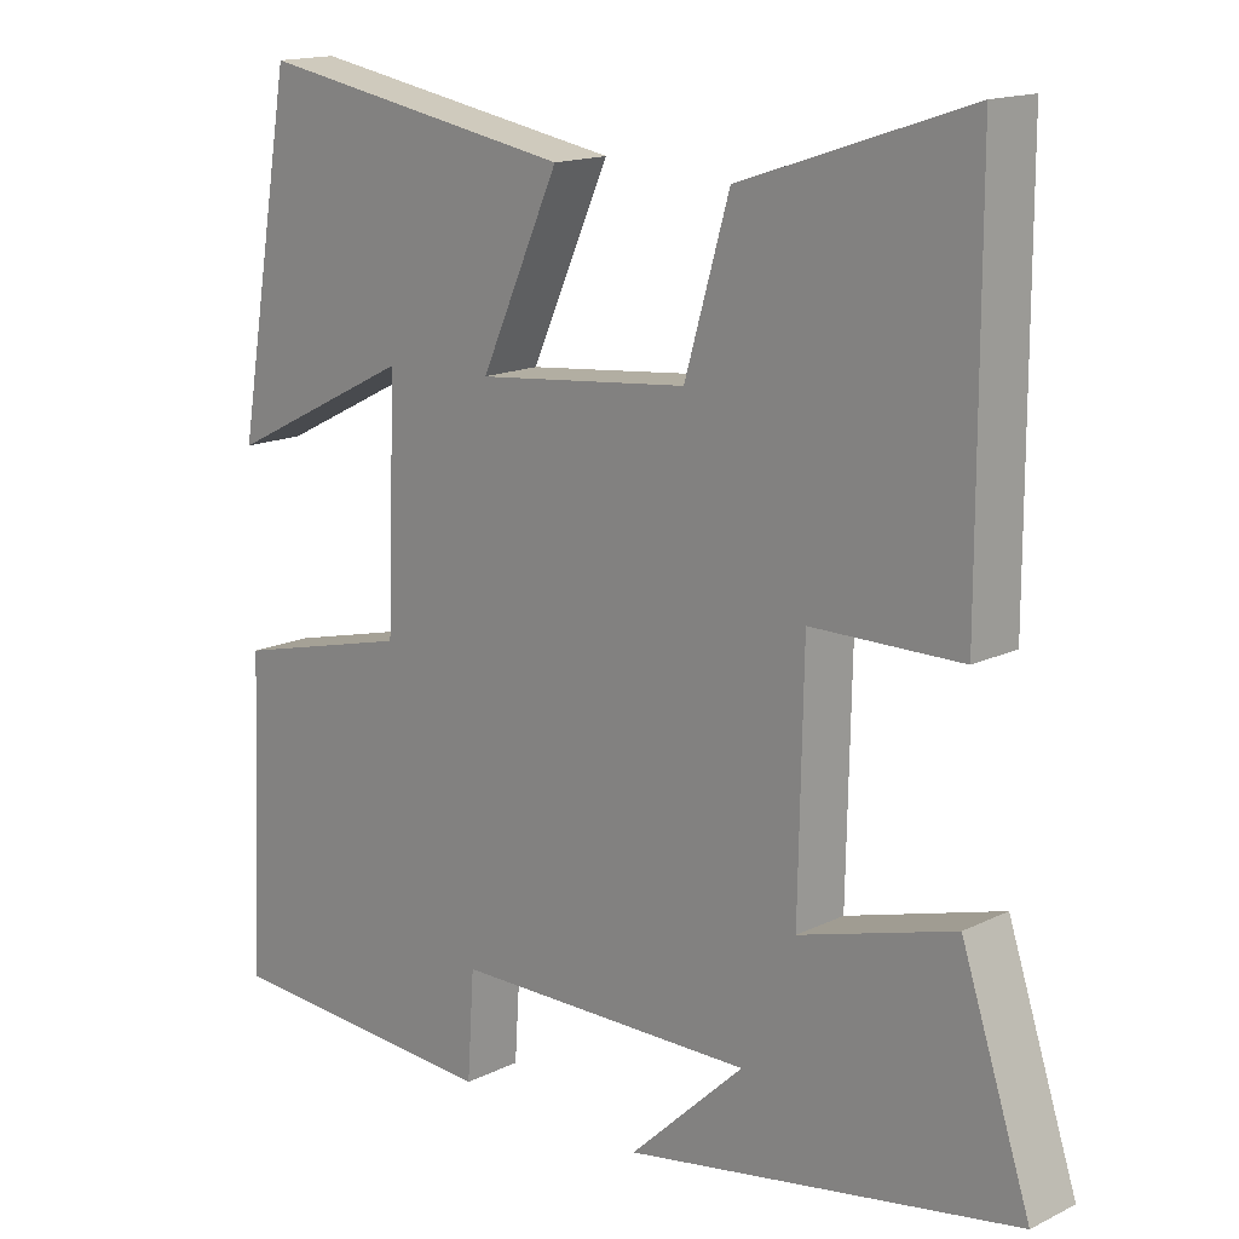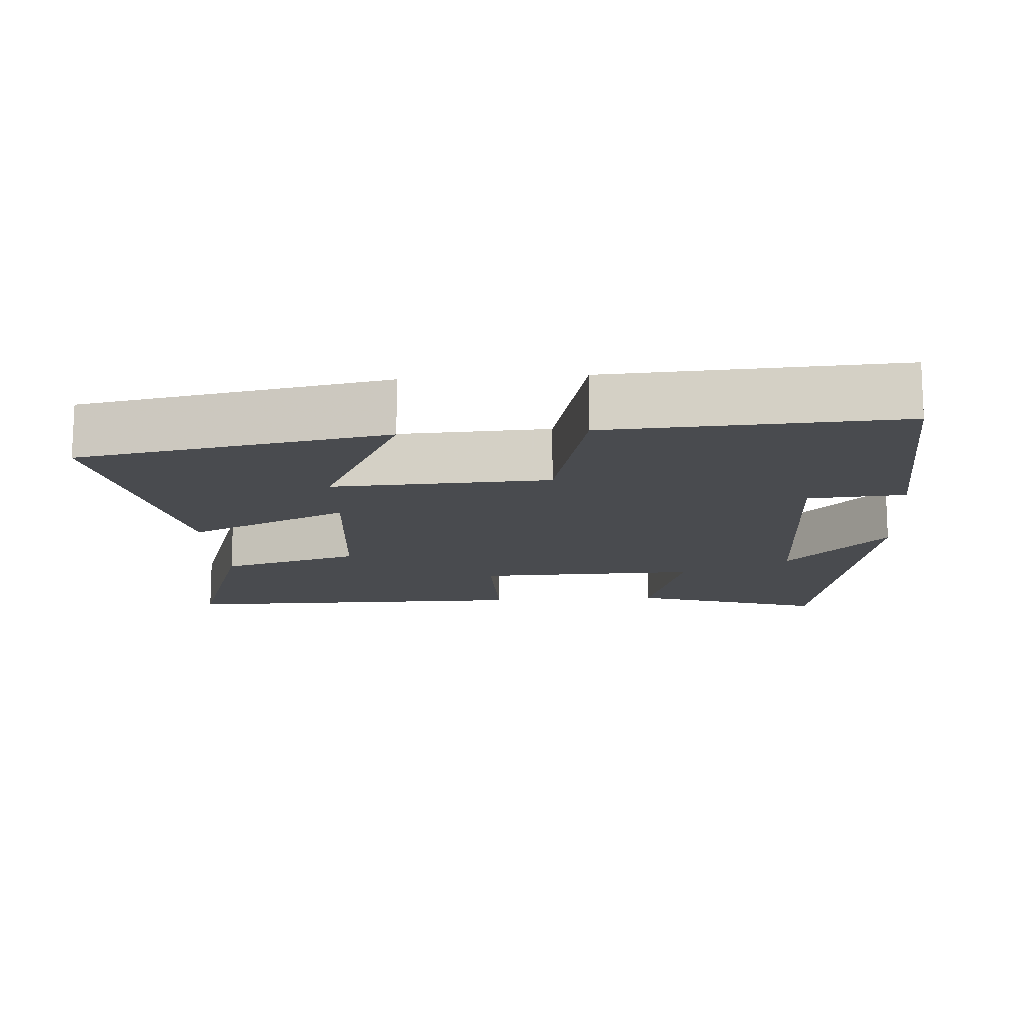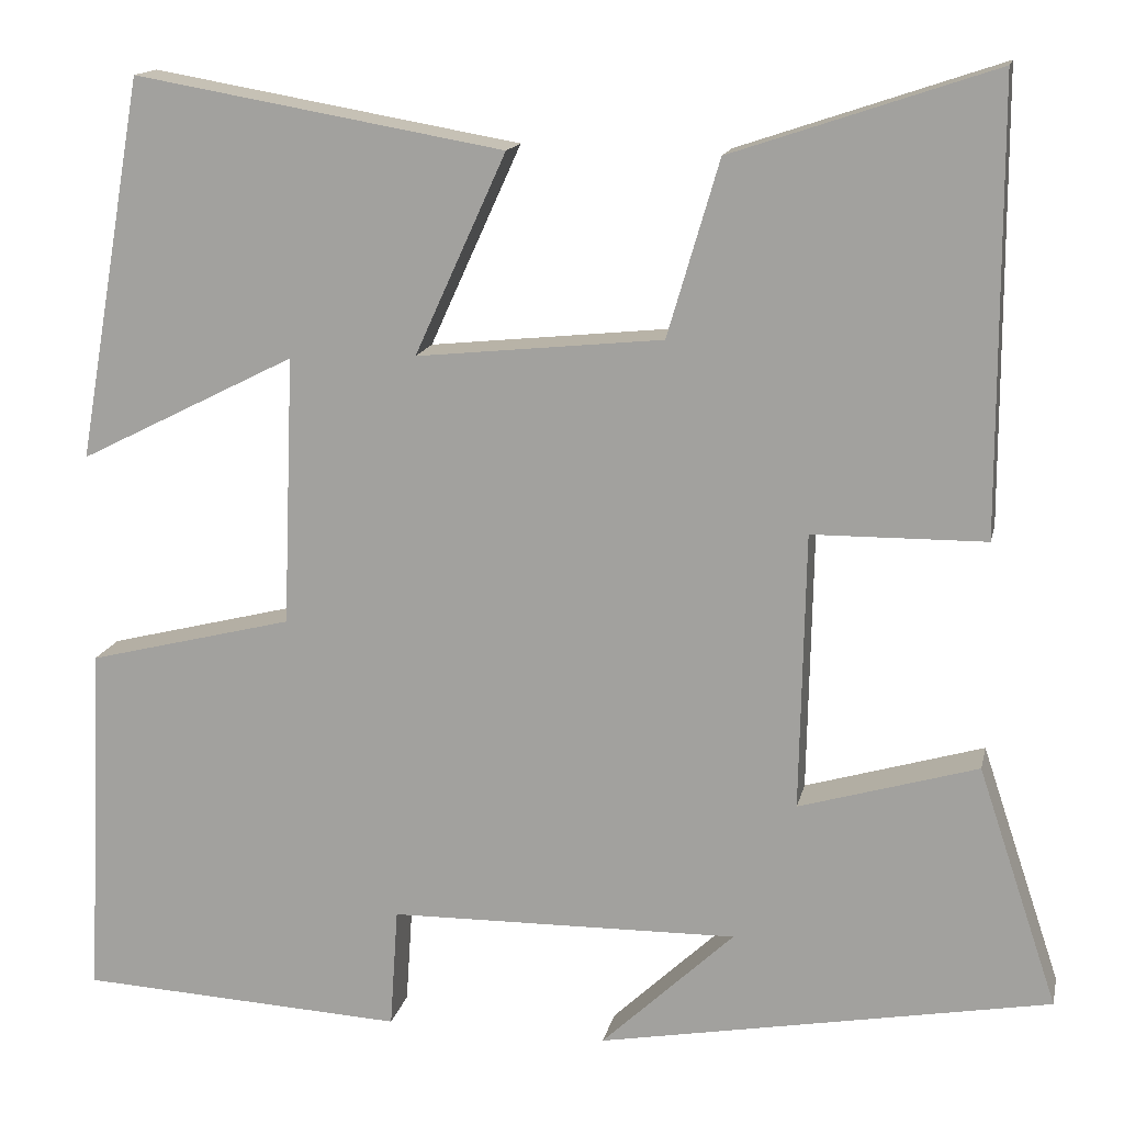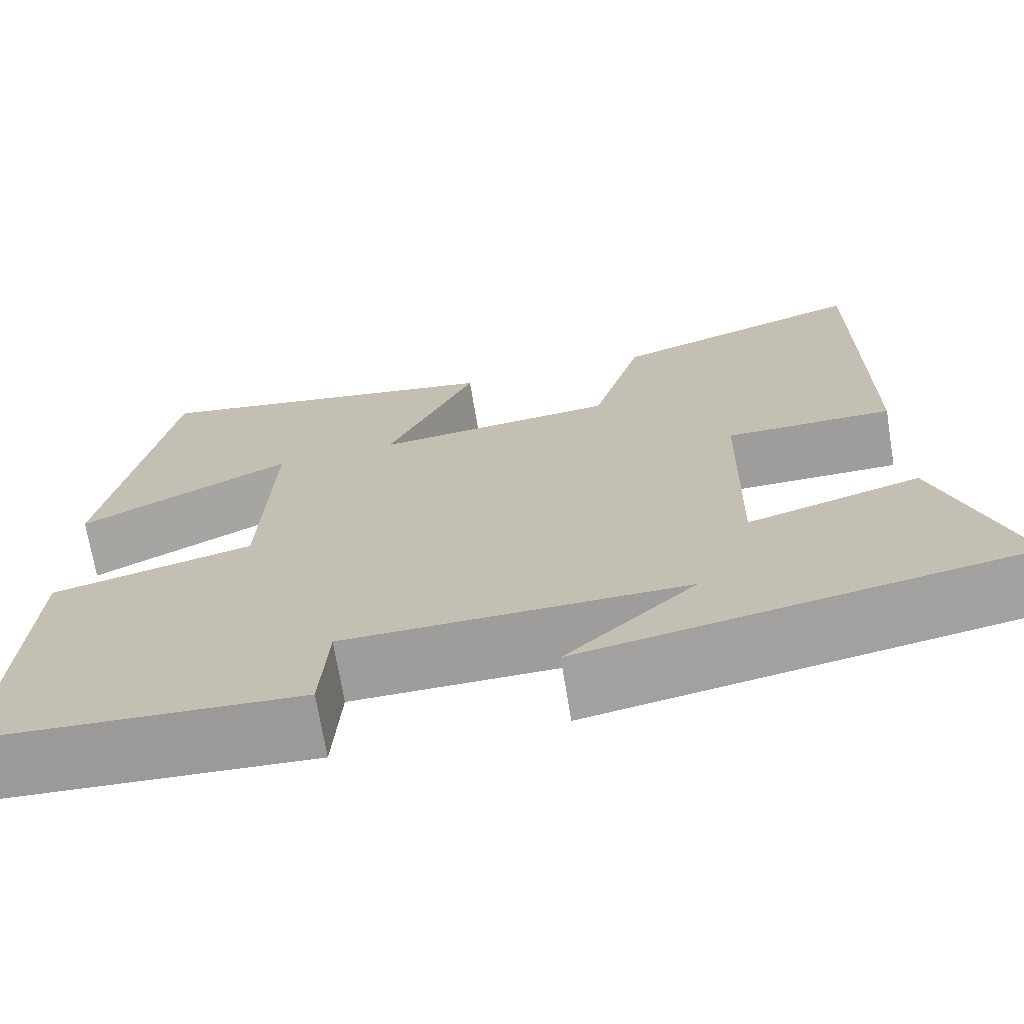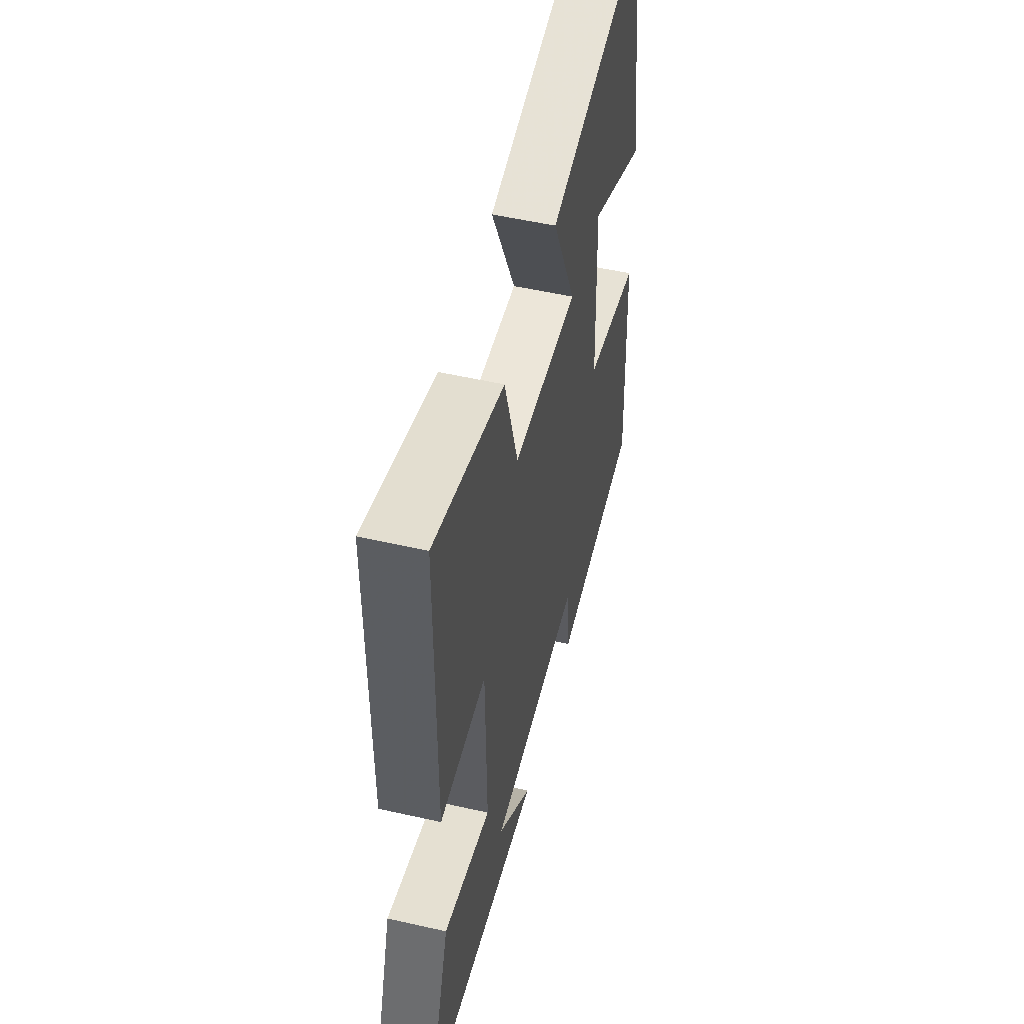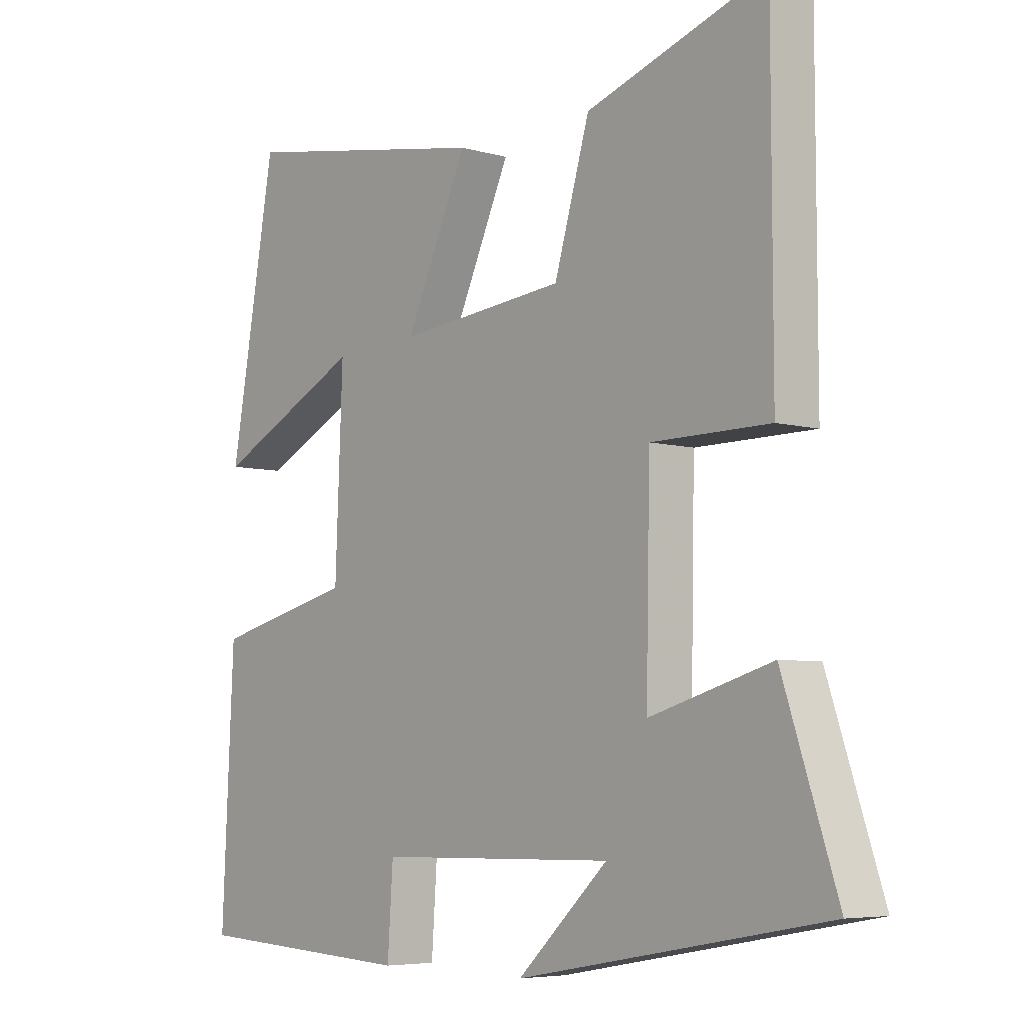
<metadata>
{"format":"obj","ext":"obj","renderer":"f3d","projection":"perspective","resolution":1024,"background":"white","views":[{"elev":15.6,"azim":-135.6,"up":"+Z"},{"elev":-14.1,"azim":94.3,"up":"+Y"},{"elev":14.9,"azim":-168.0,"up":"+Z"},{"elev":-70.3,"azim":-170.7,"up":"+Z"},{"elev":52.9,"azim":-76.3,"up":"+Z"},{"elev":-5.8,"azim":-130.8,"up":"+Z"}]}
</metadata>
<code>
v -0.588 0.07 -0.409
v -0.5 0.07 -0.145
v -0.303 0.07 -0.203
v -0.309 0.07 0.103
v -0.5 0.07 0.105
v -0.499 0.07 0.597
v -0.21 0.07 0.5
v -0.153 0.07 0.306
v 0.119 0.07 0.278
v 0.018 0.07 0.5
v 0.426 0.07 0.571
v 0.5 0.07 0.149
v 0.26 0.07 0.27
v 0.272 0.07 -0.028
v 0.5 0.07 -0.085
v 0.519 0.07 -0.481
v 0.159 0.07 -0.5
v 0.15 0.07 -0.367
v -0.236 0.07 -0.361
v -0.089 0.07 -0.5
v -0.588 0 -0.409
v -0.5 0 -0.145
v -0.303 0 -0.203
v -0.309 0 0.103
v -0.5 0 0.105
v -0.499 0 0.597
v -0.21 0 0.5
v -0.153 0 0.306
v 0.119 0 0.278
v 0.018 0 0.5
v 0.426 0 0.571
v 0.5 0 0.149
v 0.26 0 0.27
v 0.272 0 -0.028
v 0.5 0 -0.085
v 0.519 0 -0.481
v 0.159 0 -0.5
v 0.15 0 -0.367
v -0.236 0 -0.361
v -0.089 0 -0.5
f 19 20 1 2
f 18 19 2 3
f 16 17 18
f 15 16 18
f 14 15 18
f 18 3 4
f 14 18 4
f 13 14 4
f 10 11 12 13
f 9 10 13
f 9 13 4 5
f 8 9 5
f 5 6 7 8
f 22 21 40 39
f 23 22 39 38
f 38 37 36
f 38 36 35
f 38 35 34
f 24 23 38
f 24 38 34
f 24 34 33
f 33 32 31 30
f 33 30 29
f 25 24 33 29
f 25 29 28
f 28 27 26 25
f 1 21 22 2
f 2 22 23 3
f 3 23 24 4
f 4 24 25 5
f 5 25 26 6
f 6 26 27 7
f 7 27 28 8
f 8 28 29 9
f 9 29 30 10
f 10 30 31 11
f 11 31 32 12
f 12 32 33 13
f 13 33 34 14
f 14 34 35 15
f 15 35 36 16
f 16 36 37 17
f 17 37 38 18
f 18 38 39 19
f 19 39 40 20
f 20 40 21 1

</code>
